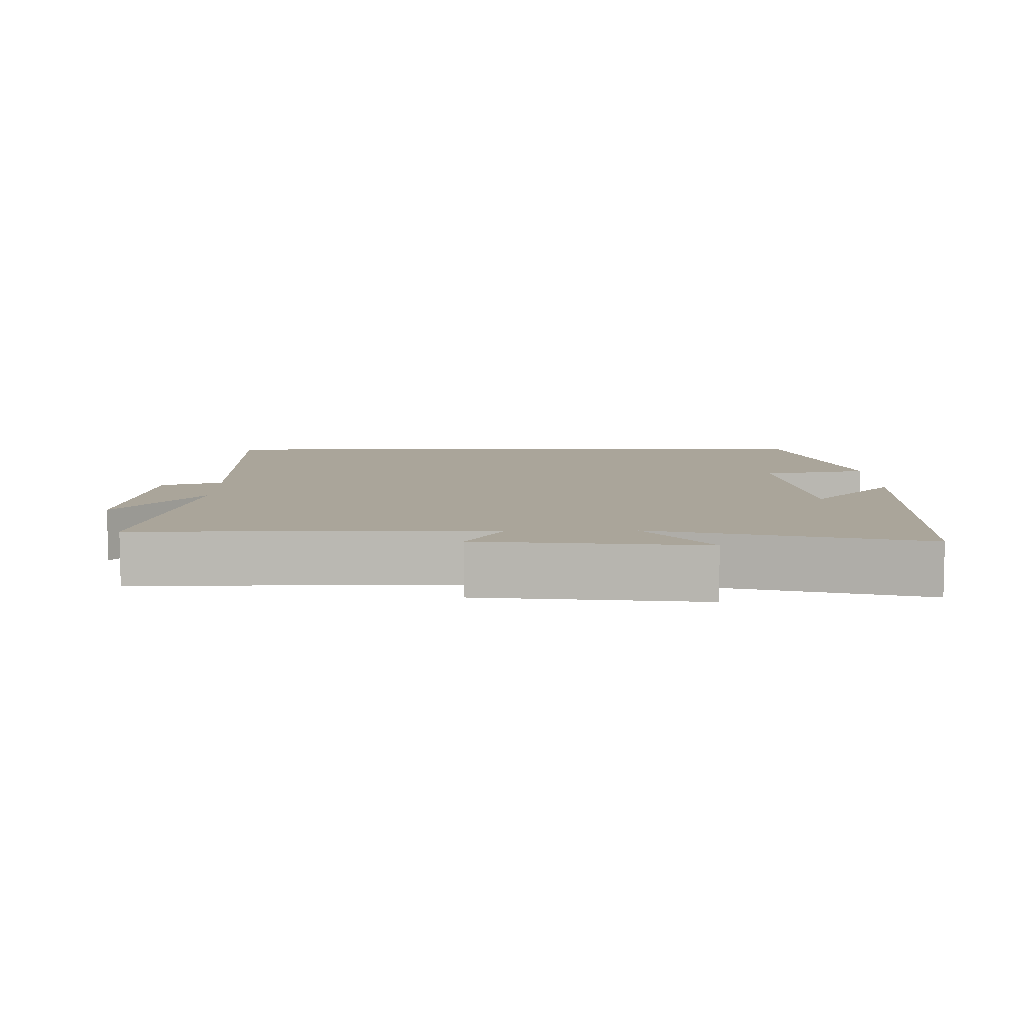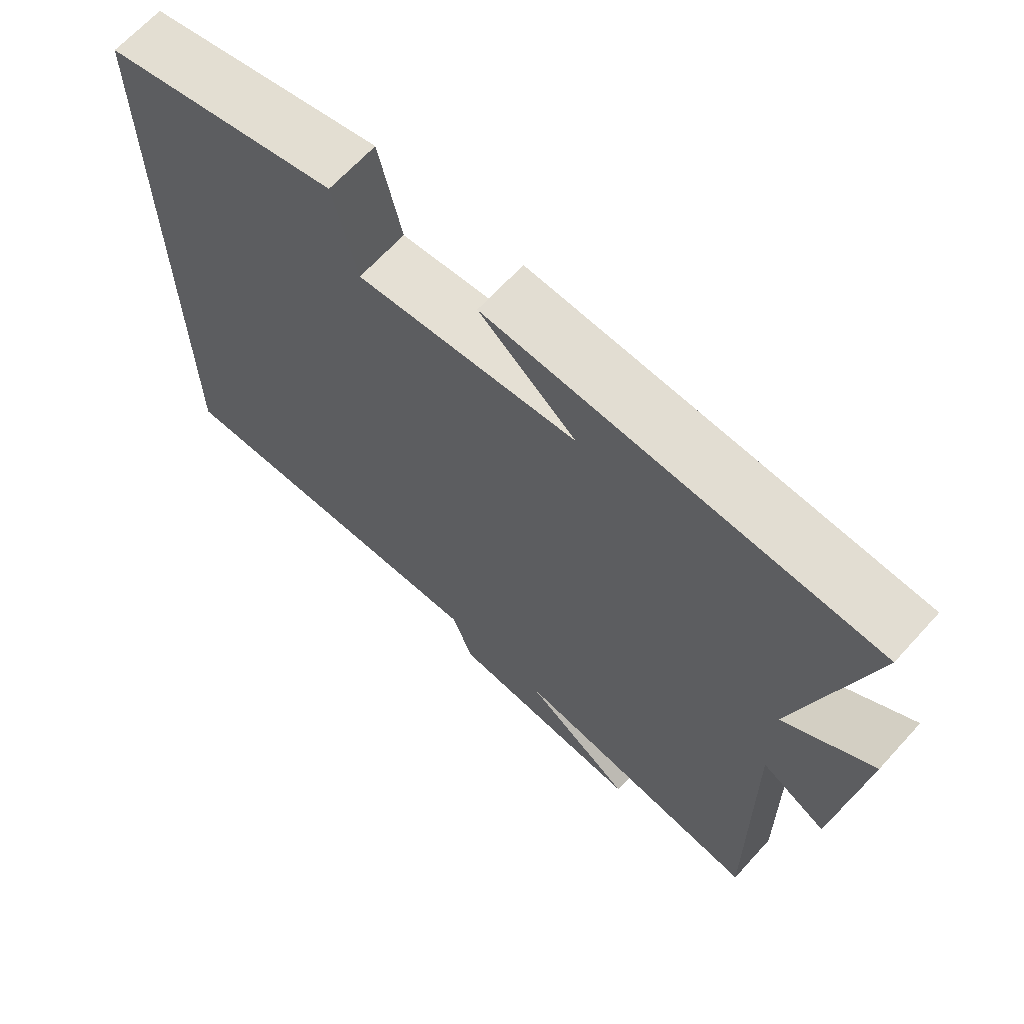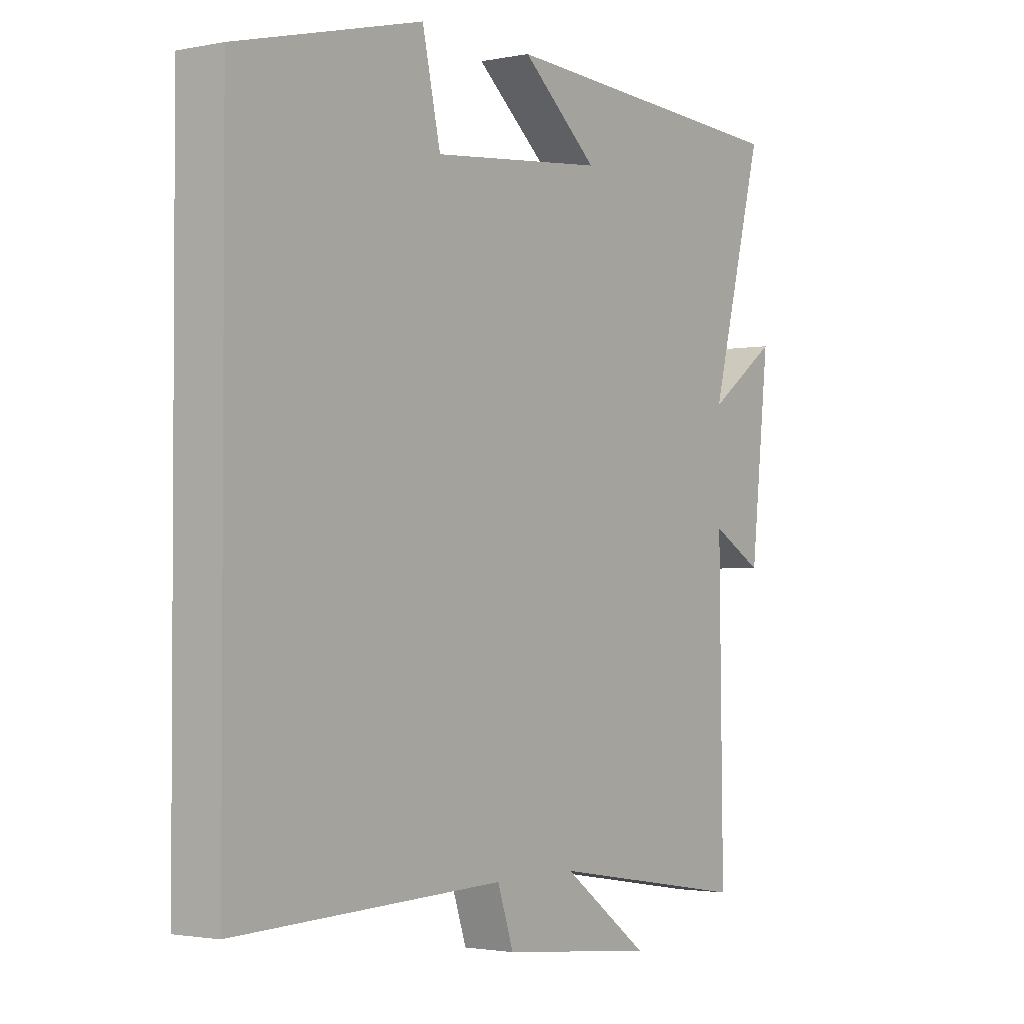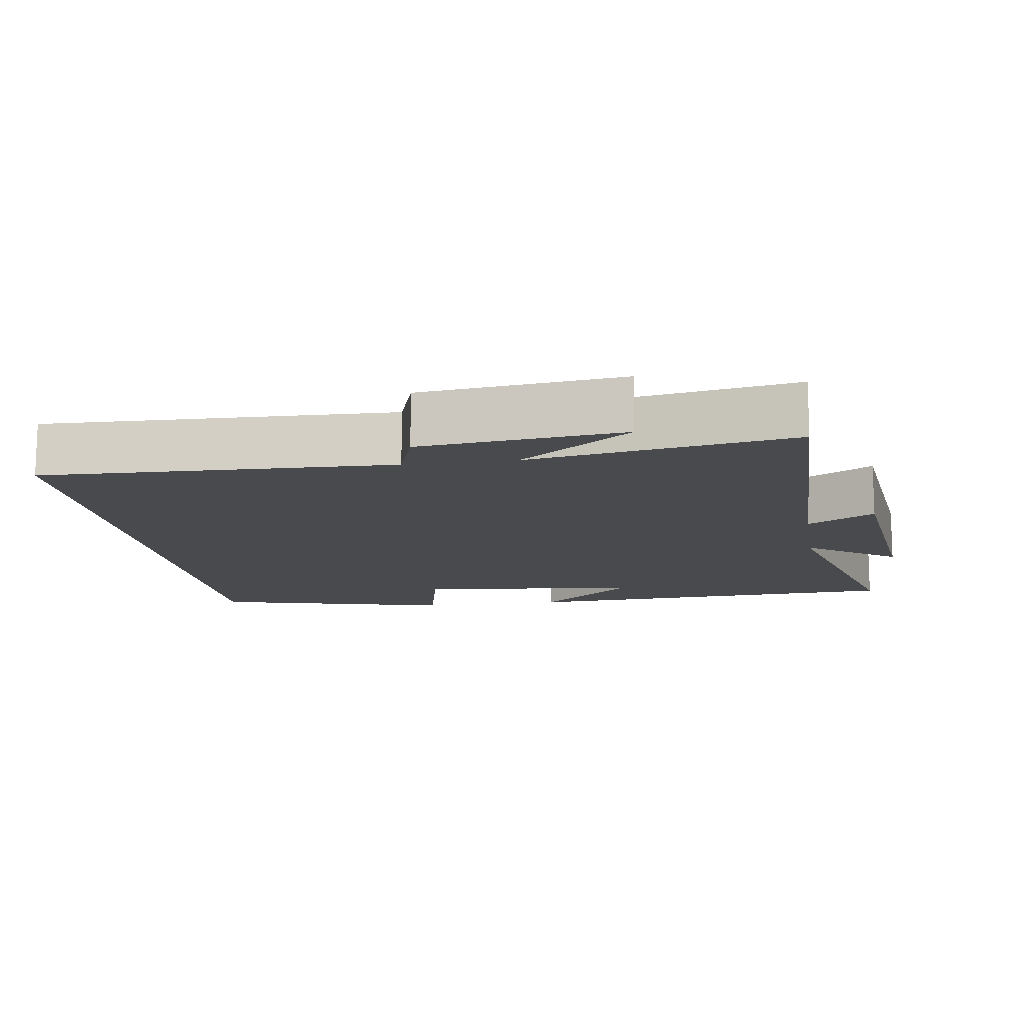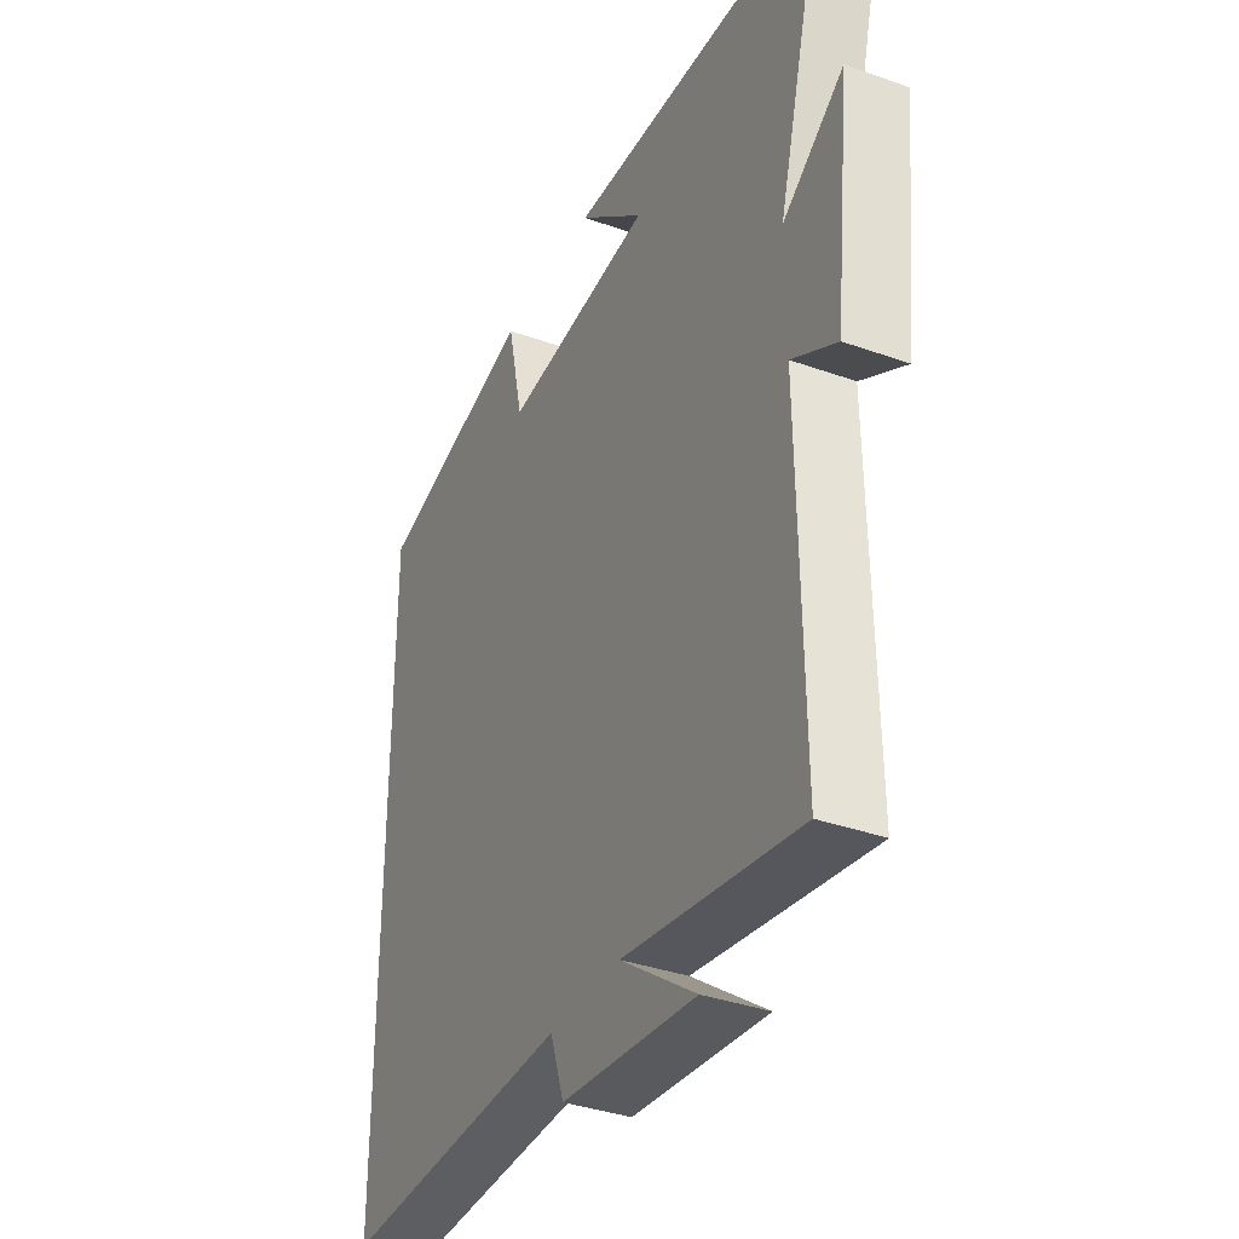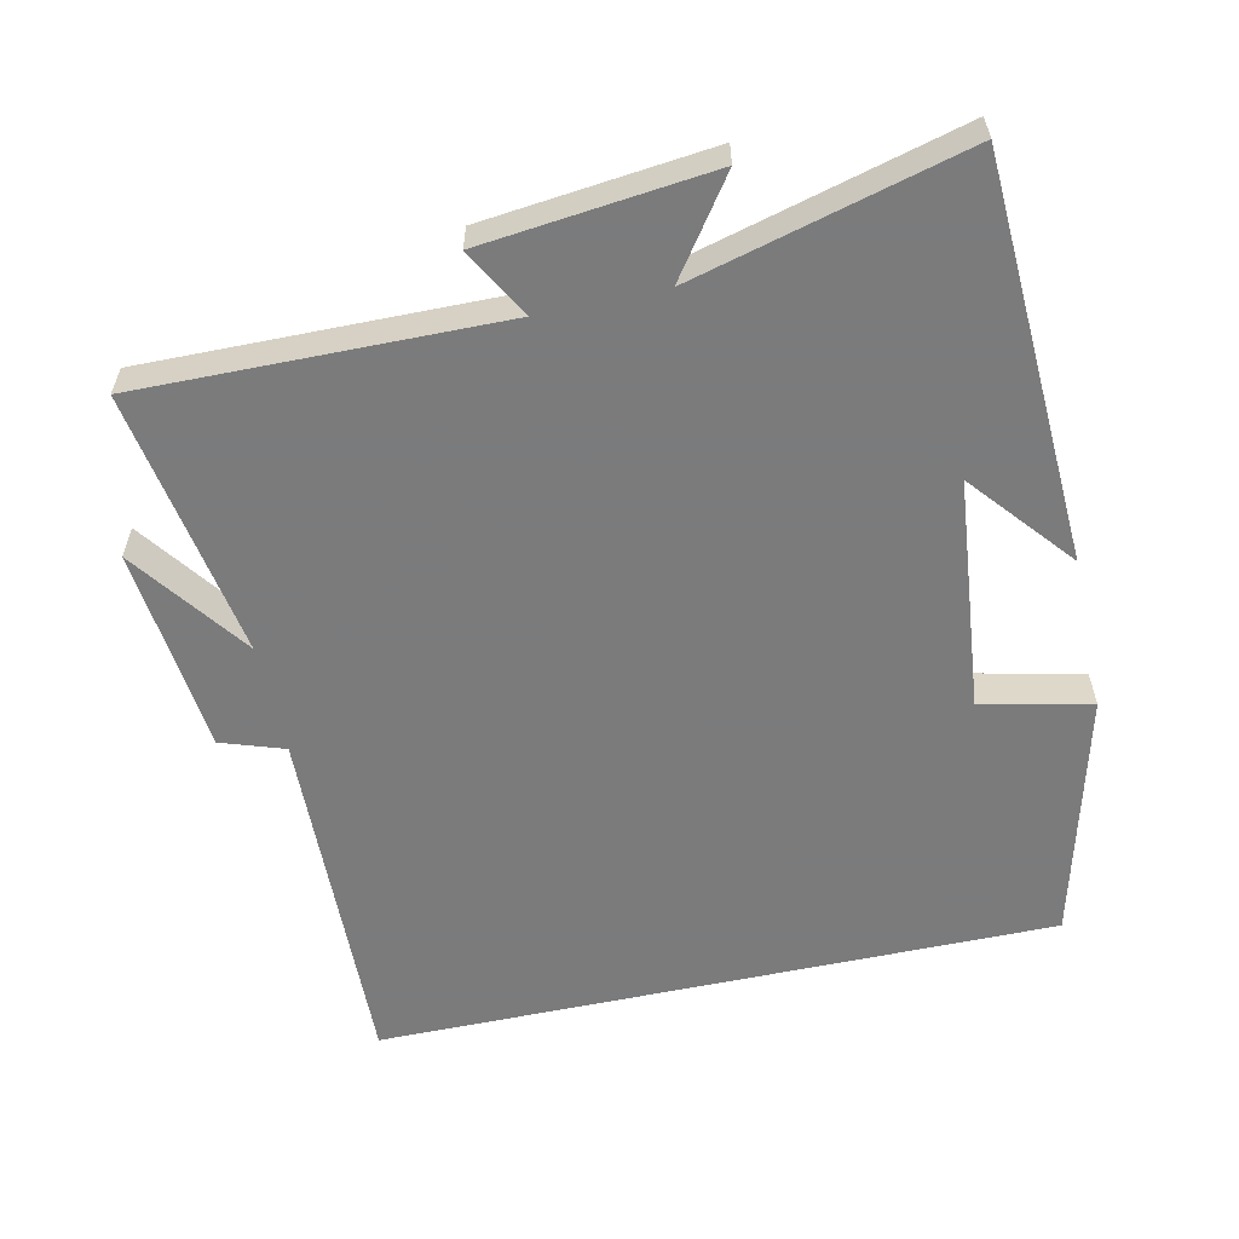
<metadata>
{"format":"obj","ext":"obj","renderer":"f3d","projection":"perspective","resolution":1024,"background":"white","views":[{"elev":7.7,"azim":-90.4,"up":"+Y"},{"elev":66.8,"azim":-137.6,"up":"+Z"},{"elev":-2.1,"azim":125.5,"up":"+Z"},{"elev":-12.9,"azim":-171.4,"up":"+Y"},{"elev":-36.2,"azim":-115.0,"up":"+Z"},{"elev":-58.4,"azim":-77.7,"up":"+Y"}]}
</metadata>
<code>
v 0.5 0.07 0.414
v 0.5 0.07 -0.515
v 0.013 0.07 -0.5
v -0.016 0.07 -0.586
v -0.298 0.07 -0.616
v -0.139 0.07 -0.5
v -0.507 0.07 -0.561
v -0.5 0.07 -0.068
v -0.594 0.07 -0.121
v -0.628 0.07 0.191
v -0.5 0.07 0.1
v -0.598 0.07 0.472
v -0.048 0.07 0.5
v -0.187 0.07 0.383
v 0.129 0.07 0.351
v 0.162 0.07 0.5
v 0.5 0 0.414
v 0.5 0 -0.515
v 0.013 0 -0.5
v -0.016 0 -0.586
v -0.298 0 -0.616
v -0.139 0 -0.5
v -0.507 0 -0.561
v -0.5 0 -0.068
v -0.594 0 -0.121
v -0.628 0 0.191
v -0.5 0 0.1
v -0.598 0 0.472
v -0.048 0 0.5
v -0.187 0 0.383
v 0.129 0 0.351
v 0.162 0 0.5
f 1 2 3
f 16 1 3
f 15 16 3
f 14 15 3 4
f 12 13 14
f 11 12 14 4
f 8 9 10 11
f 8 11 4
f 6 7 8
f 6 8 4
f 4 5 6
f 19 18 17
f 19 17 32
f 19 32 31
f 20 19 31 30
f 30 29 28
f 20 30 28 27
f 27 26 25 24
f 20 27 24
f 24 23 22
f 20 24 22
f 22 21 20
f 1 17 18 2
f 2 18 19 3
f 3 19 20 4
f 4 20 21 5
f 5 21 22 6
f 6 22 23 7
f 7 23 24 8
f 8 24 25 9
f 9 25 26 10
f 10 26 27 11
f 11 27 28 12
f 12 28 29 13
f 13 29 30 14
f 14 30 31 15
f 15 31 32 16
f 16 32 17 1

</code>
